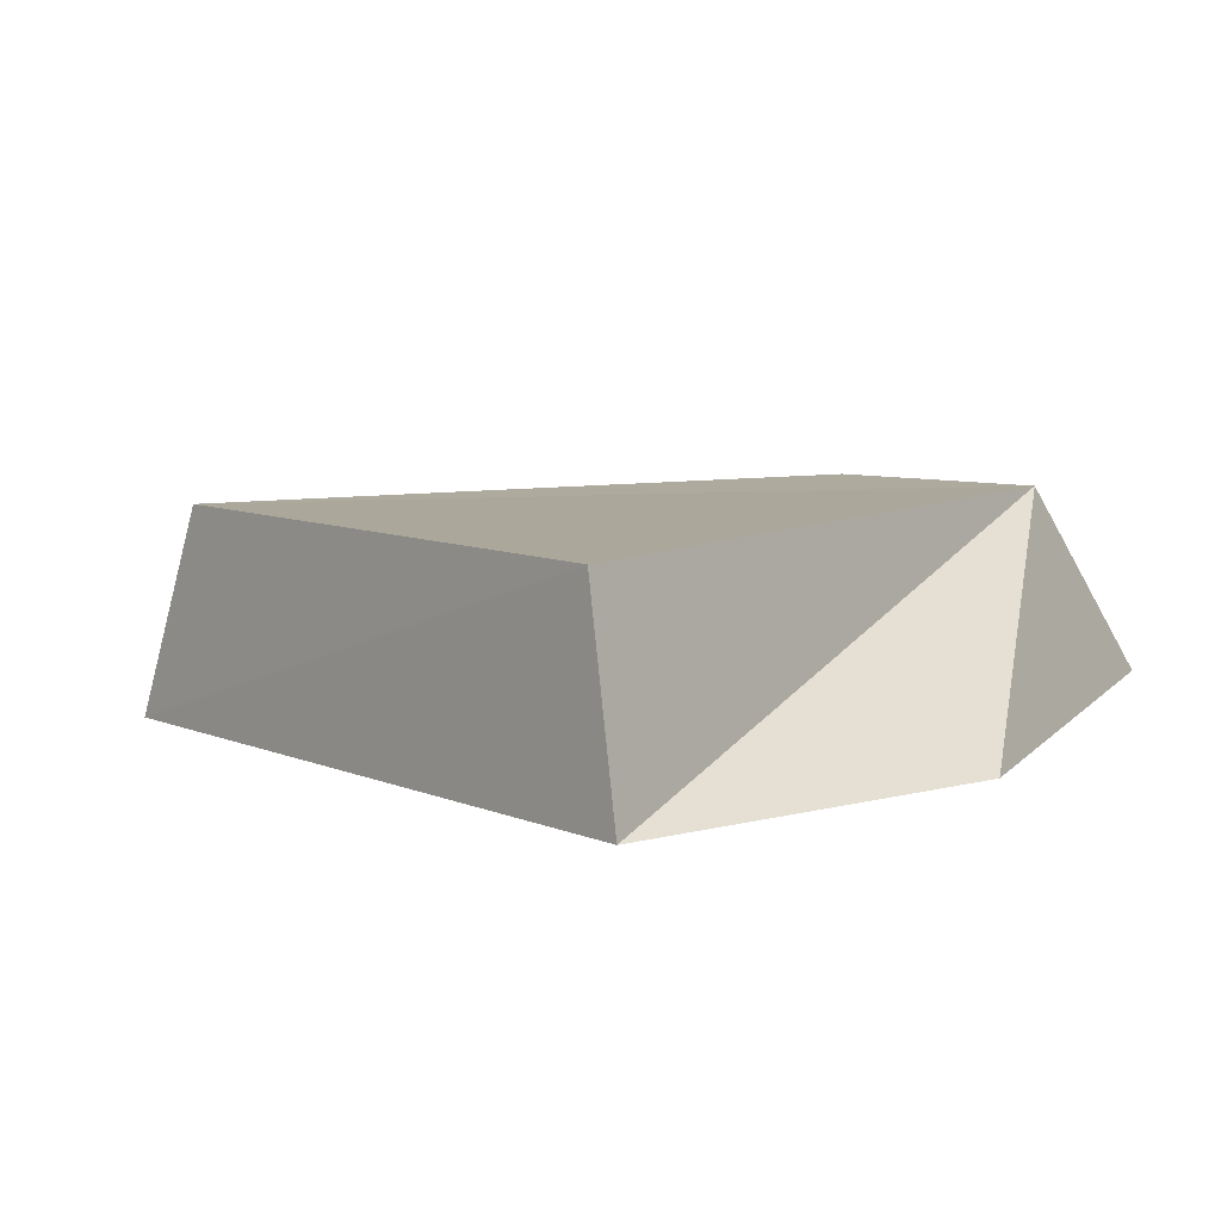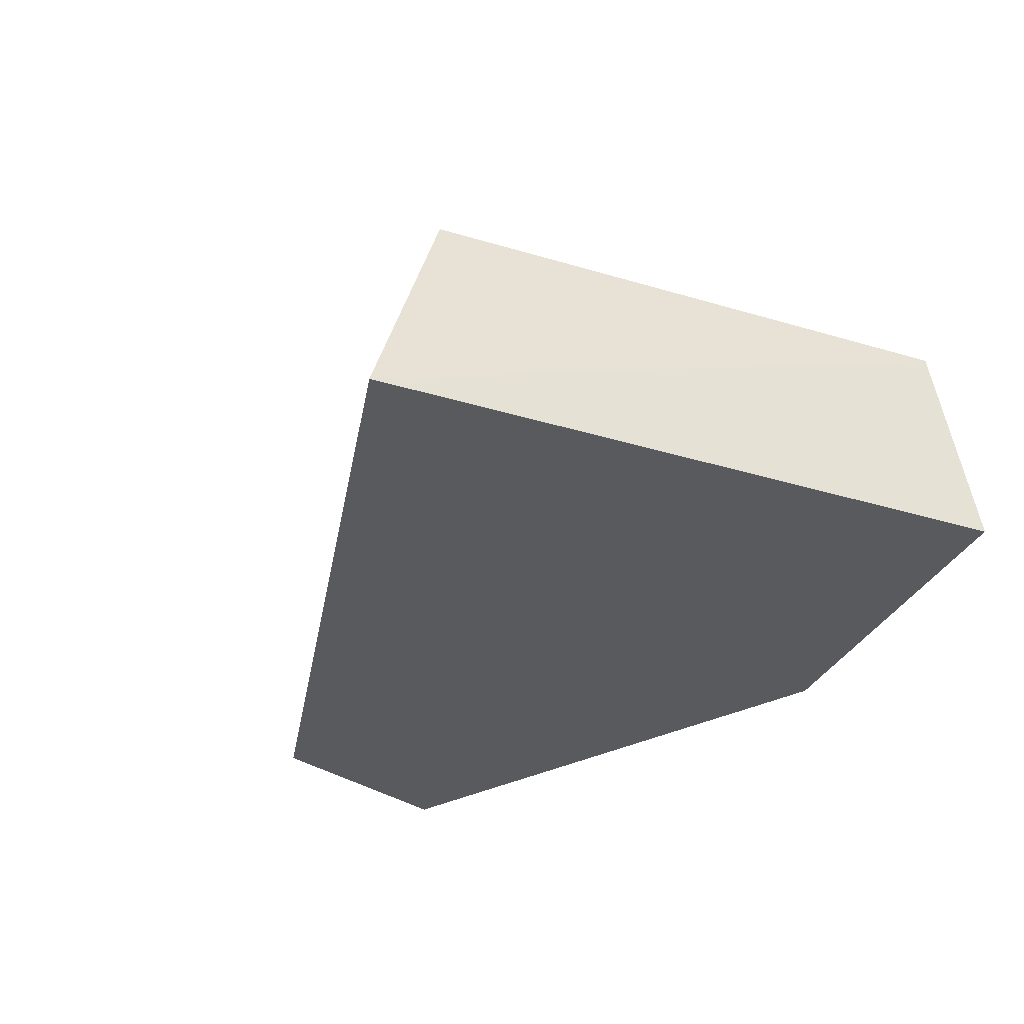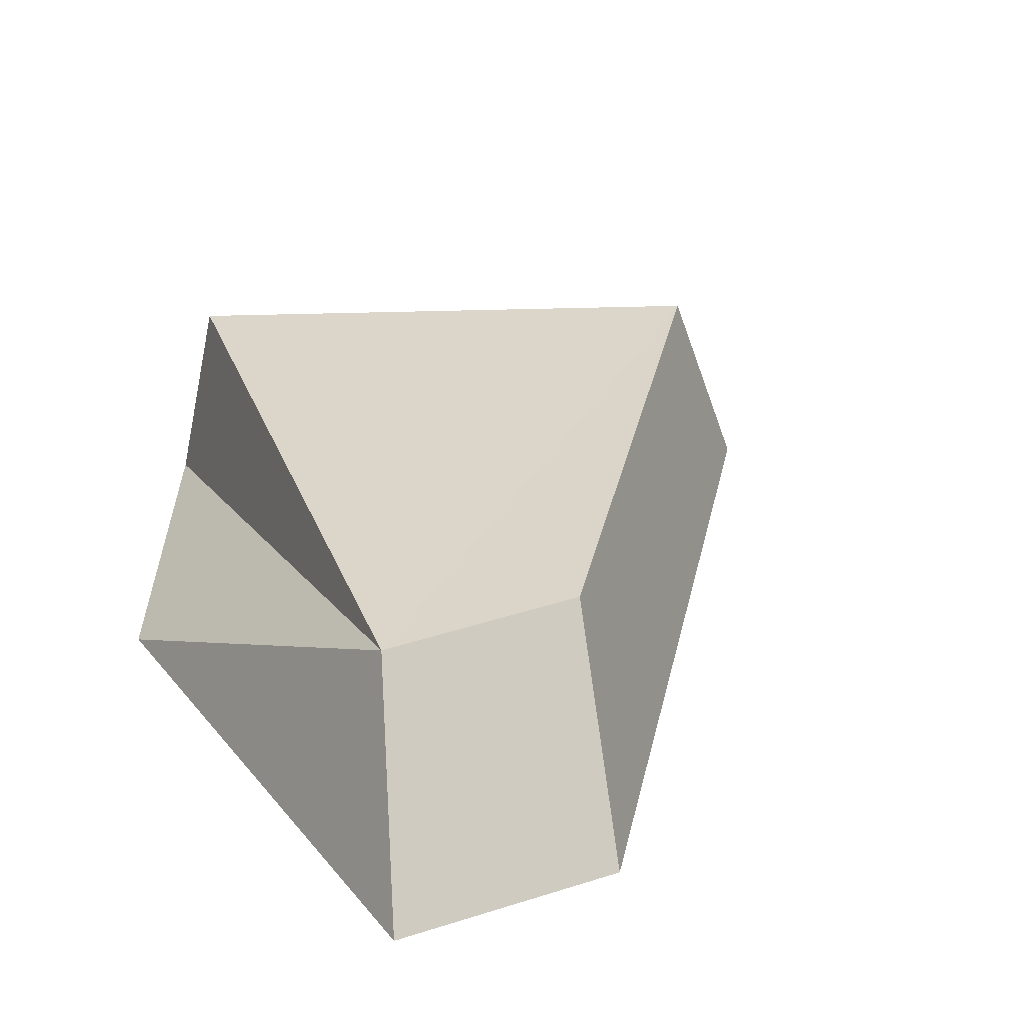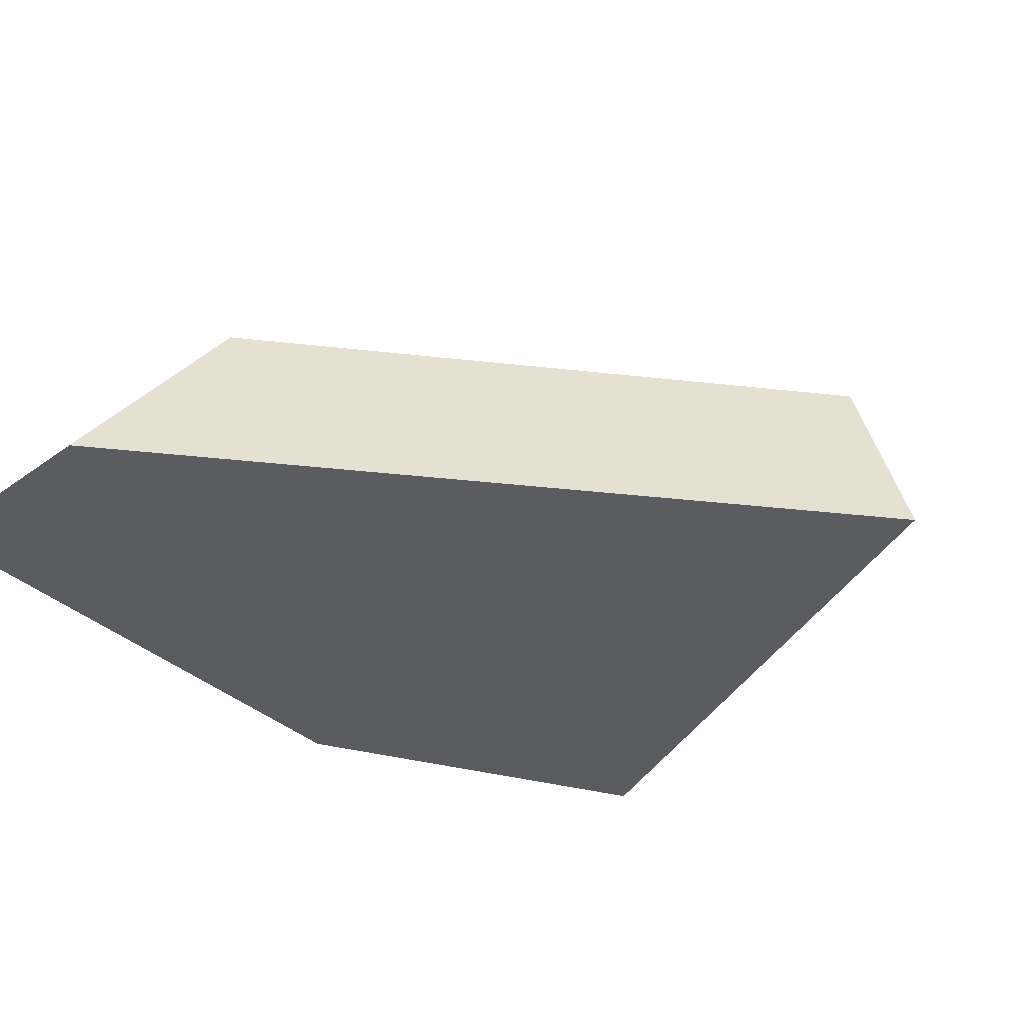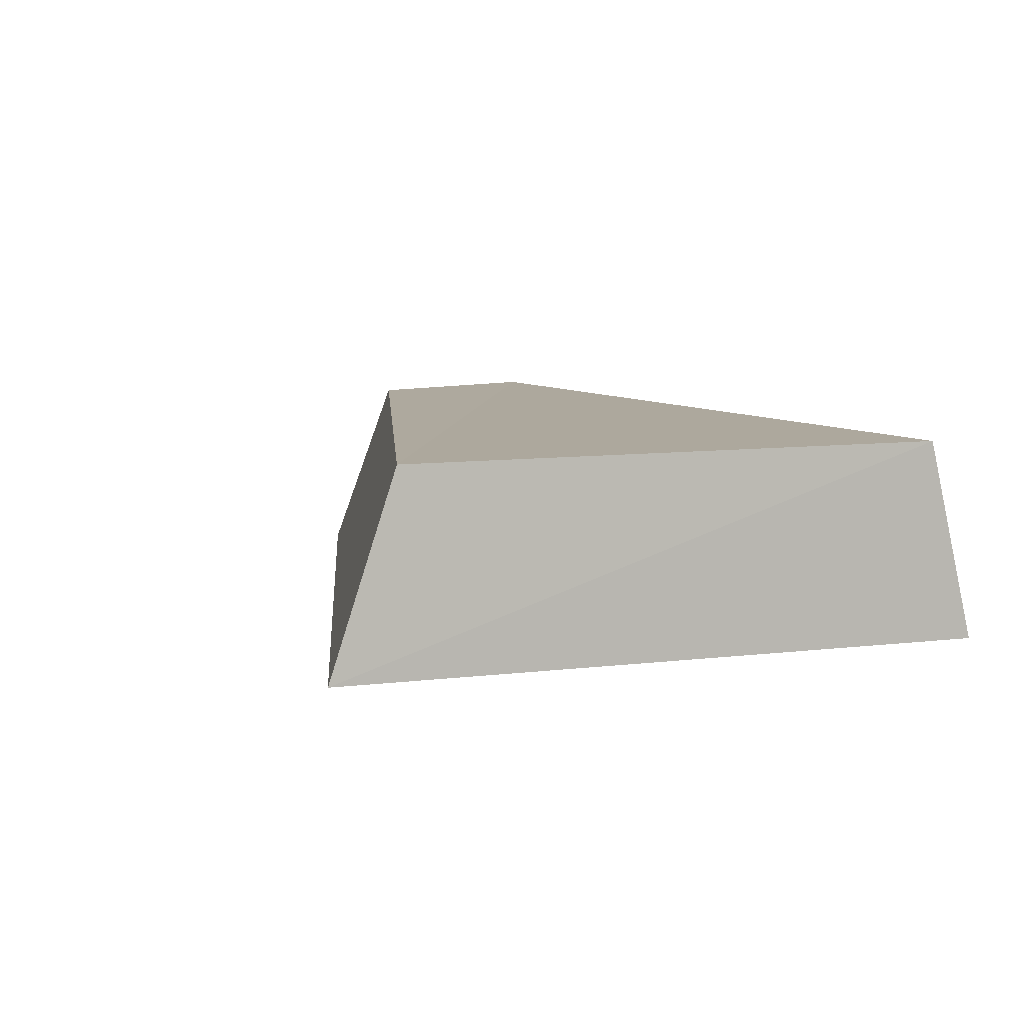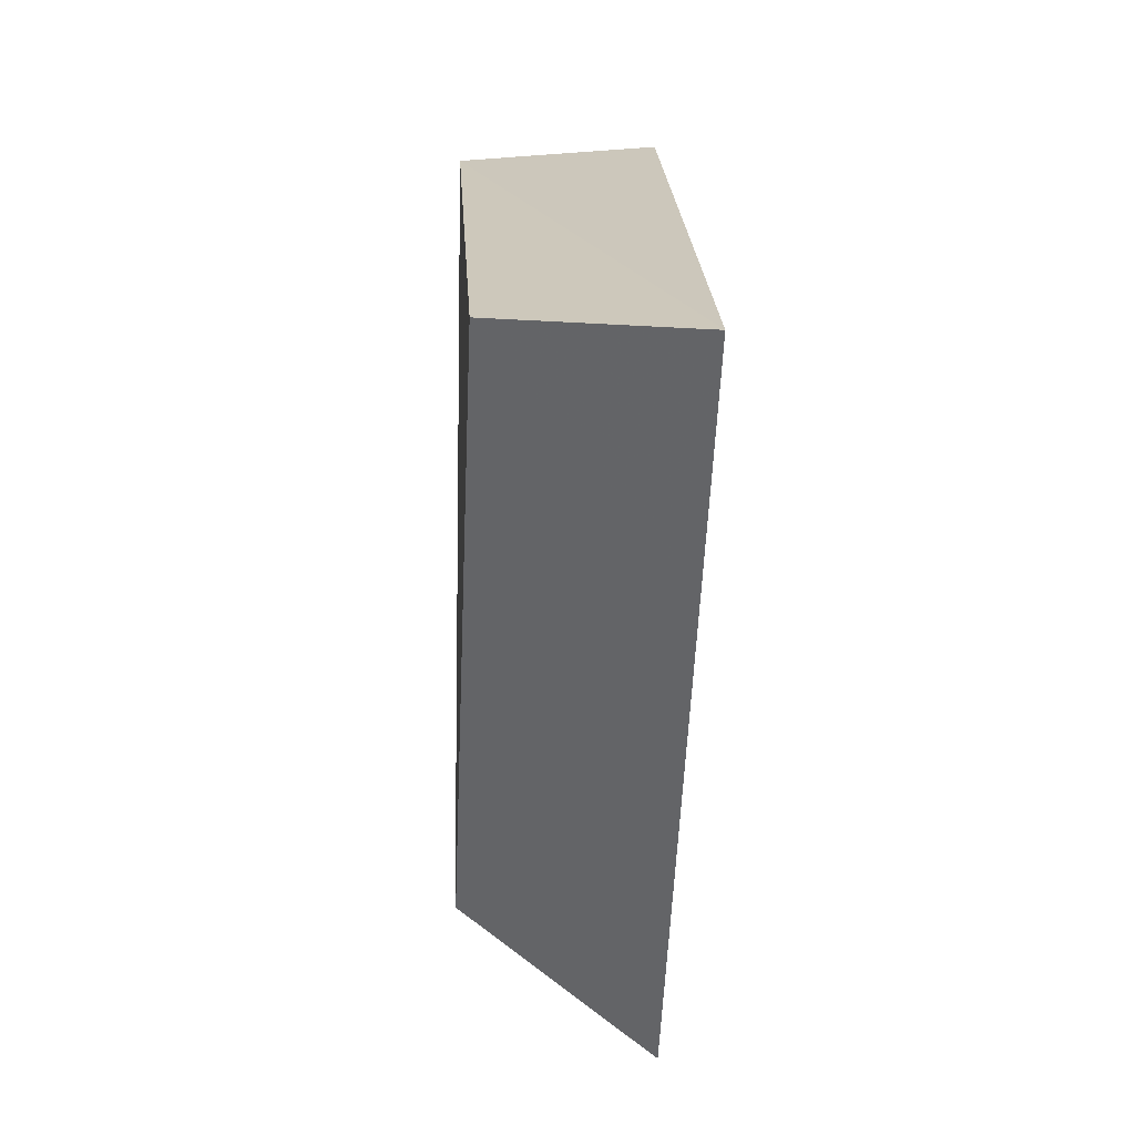
<metadata>
{"format":"obj","ext":"obj","renderer":"f3d","projection":"perspective","resolution":1024,"background":"white","views":[{"elev":8.3,"azim":-160.1,"up":"+Z"},{"elev":-30.5,"azim":125.9,"up":"+Z"},{"elev":29.6,"azim":-33.1,"up":"+Z"},{"elev":-34.2,"azim":36.6,"up":"+Z"},{"elev":9.0,"azim":131.6,"up":"+Z"},{"elev":-7.9,"azim":86.5,"up":"+Y"}]}
</metadata>
<code>
g Cell
v -0.155 0.05892 -0.03284
v -0.1303 -0.1225 0.05161
v -0.1629 -0.1831 -0.03284
v 0.1534 0.06863 0.05286
v -0.04591 -0.1334 0.05286
v -0.1303 -0.1225 0.05161
v -0.04967 0.1863 0.05286
v 0.1032 -0.02181 -0.03284
v -0.06887 -0.1962 -0.03284
v -0.04591 -0.1334 0.05286
v 0.1534 0.06863 0.05286
v 0.1825 0.05855 -0.03284
v -0.1303 -0.1225 0.05161
v -0.04591 -0.1334 0.05286
v -0.06887 -0.1962 -0.03284
v -0.1629 -0.1831 -0.03284
v 0.1032 -0.02181 -0.03284
v 0.1825 0.05855 -0.03284
v -0.06383 0.1986 -0.03284
v -0.06887 -0.1962 -0.03284
v -0.155 0.05892 -0.03284
v -0.1629 -0.1831 -0.03284
v -0.1303 -0.1225 0.05161
v -0.155 0.05892 -0.03284
v -0.06383 0.1986 -0.03284
v -0.04967 0.1863 0.05286
v -0.04967 0.1863 0.05286
v -0.06383 0.1986 -0.03284
v 0.1825 0.05855 -0.03284
v 0.1534 0.06863 0.05286
g Cell_0
f 3 2 1
f 6 5 4
f 7 6 4
f 10 9 8
f 8 11 10
f 8 12 11
f 15 14 13
f 16 15 13
f 19 18 17
f 17 20 19
f 20 21 19
f 20 22 21
f 25 24 23
f 26 25 23
f 29 28 27
f 30 29 27

</code>
